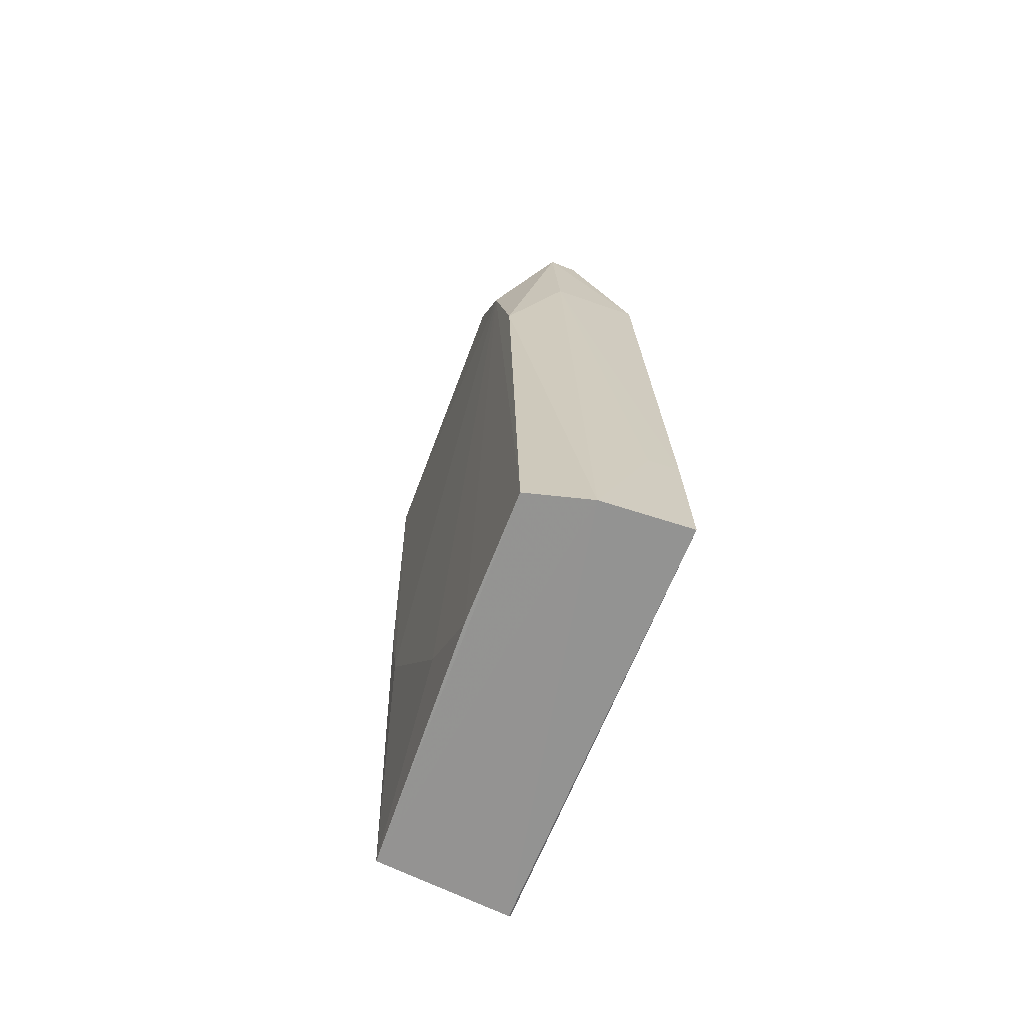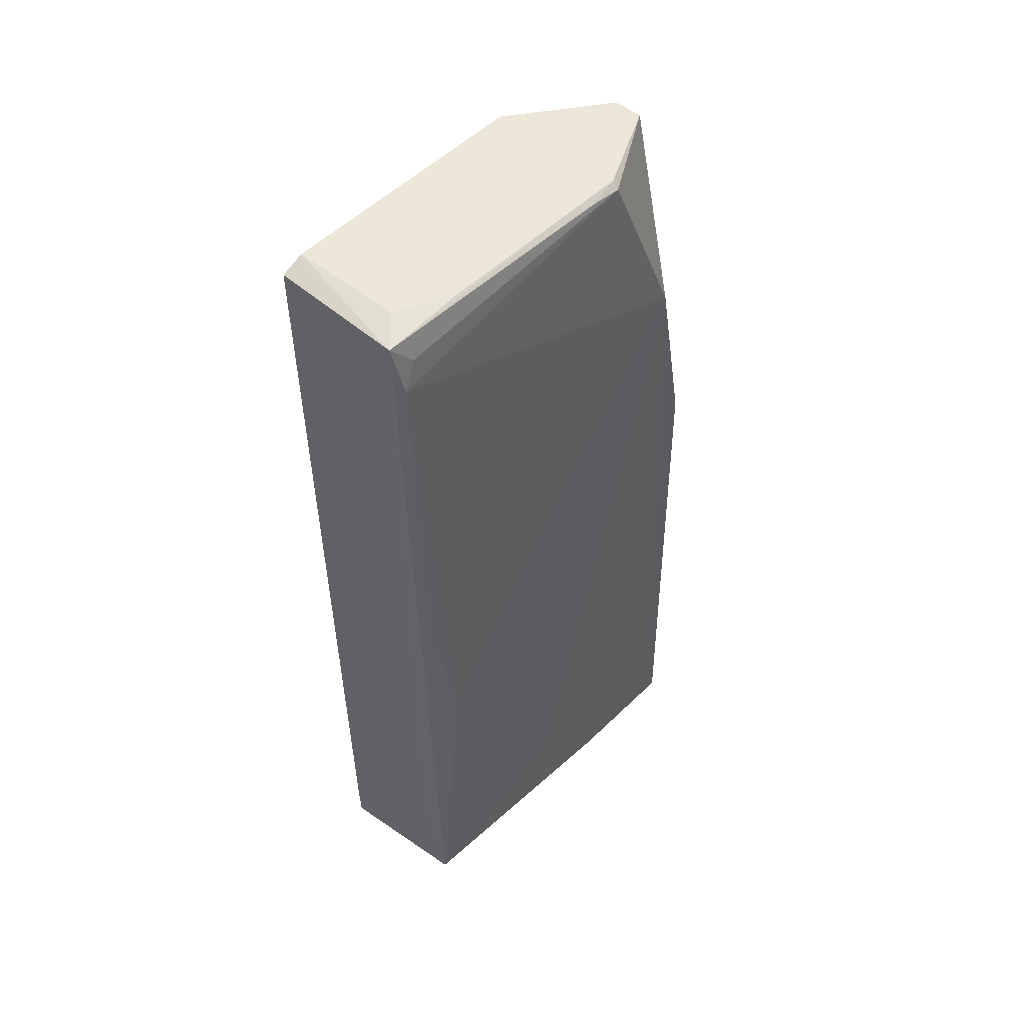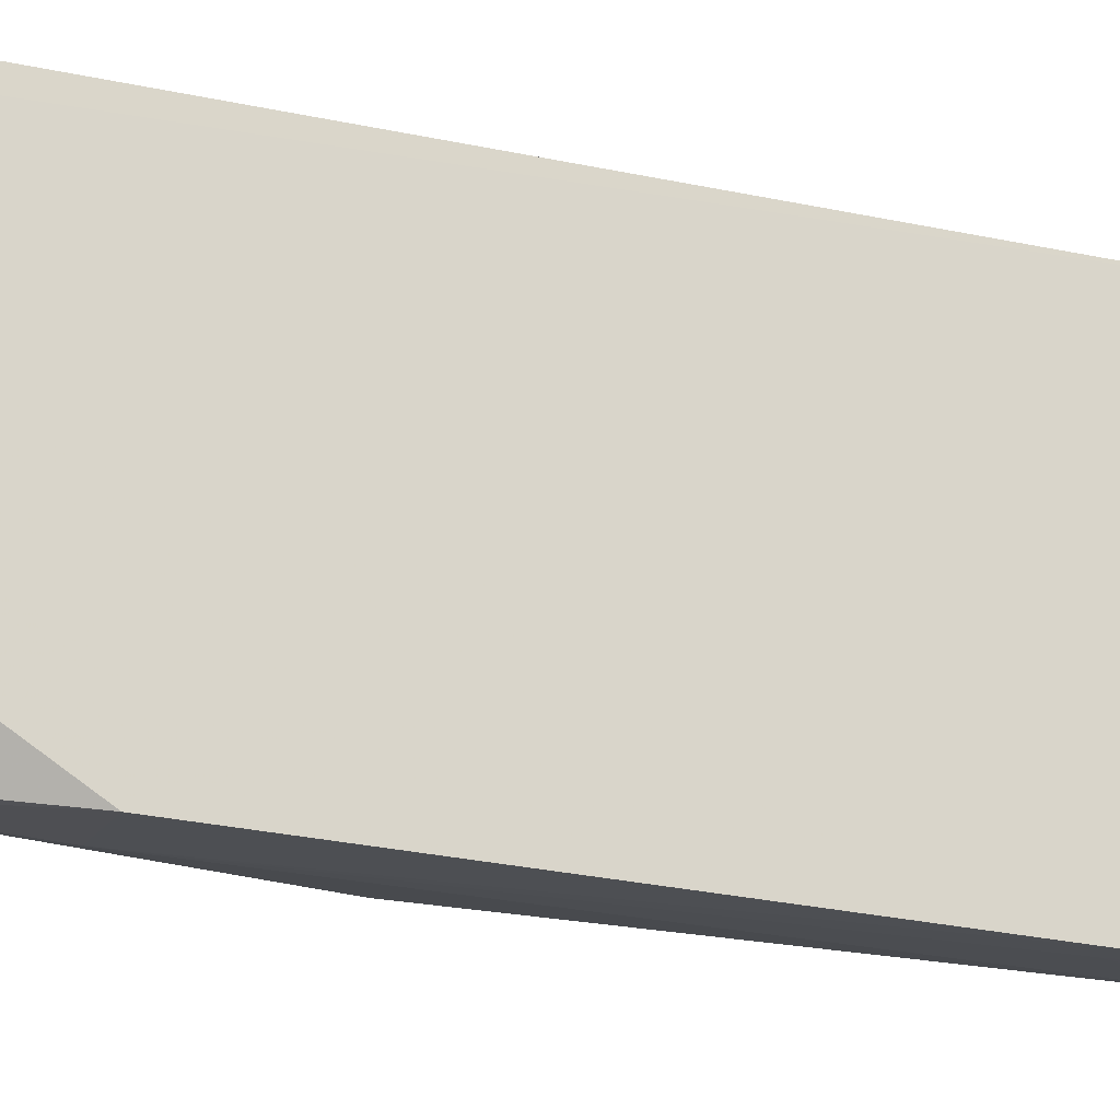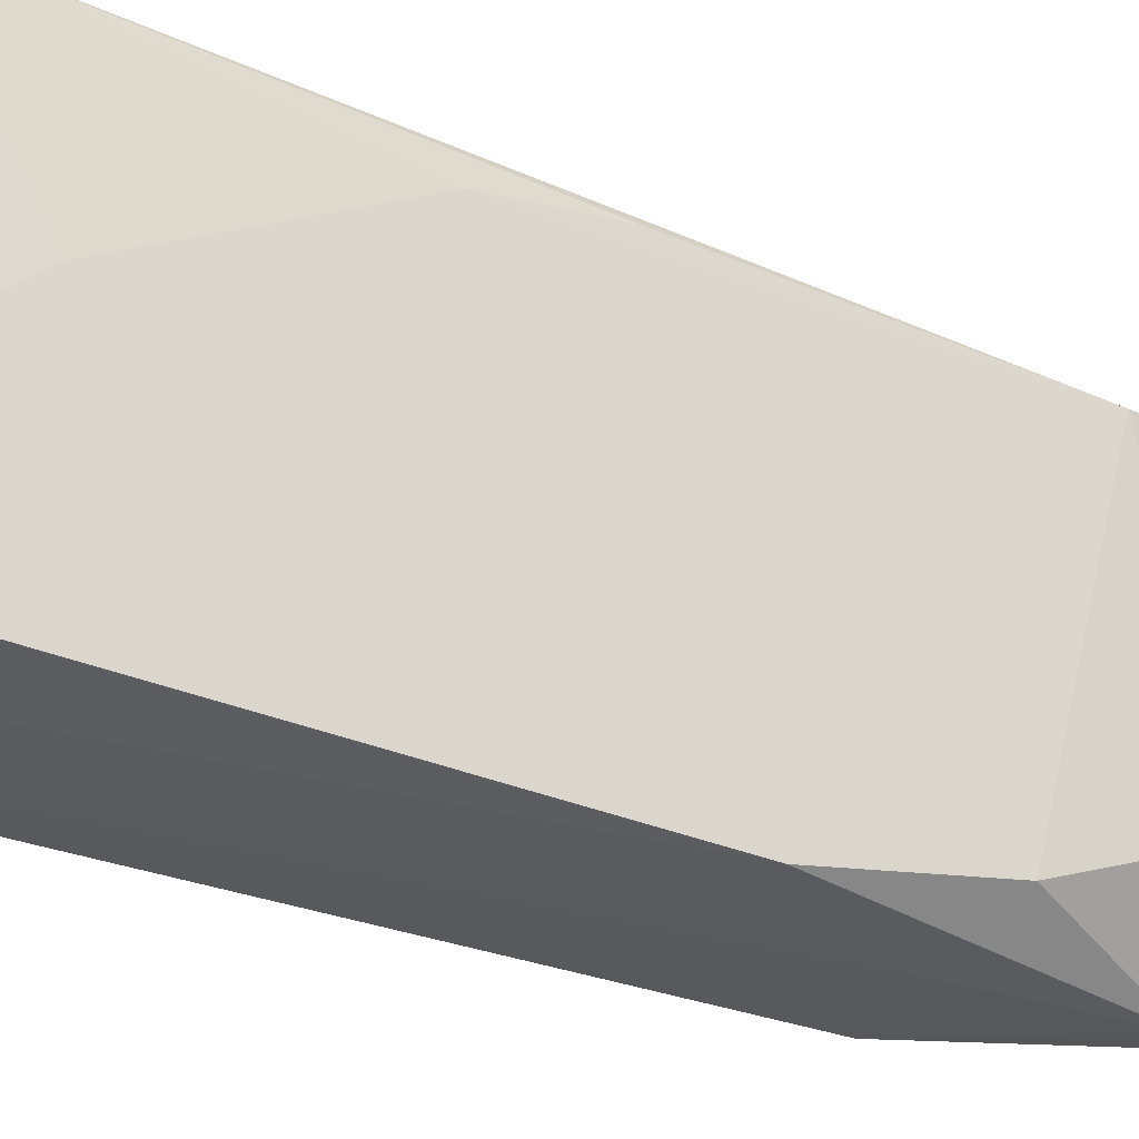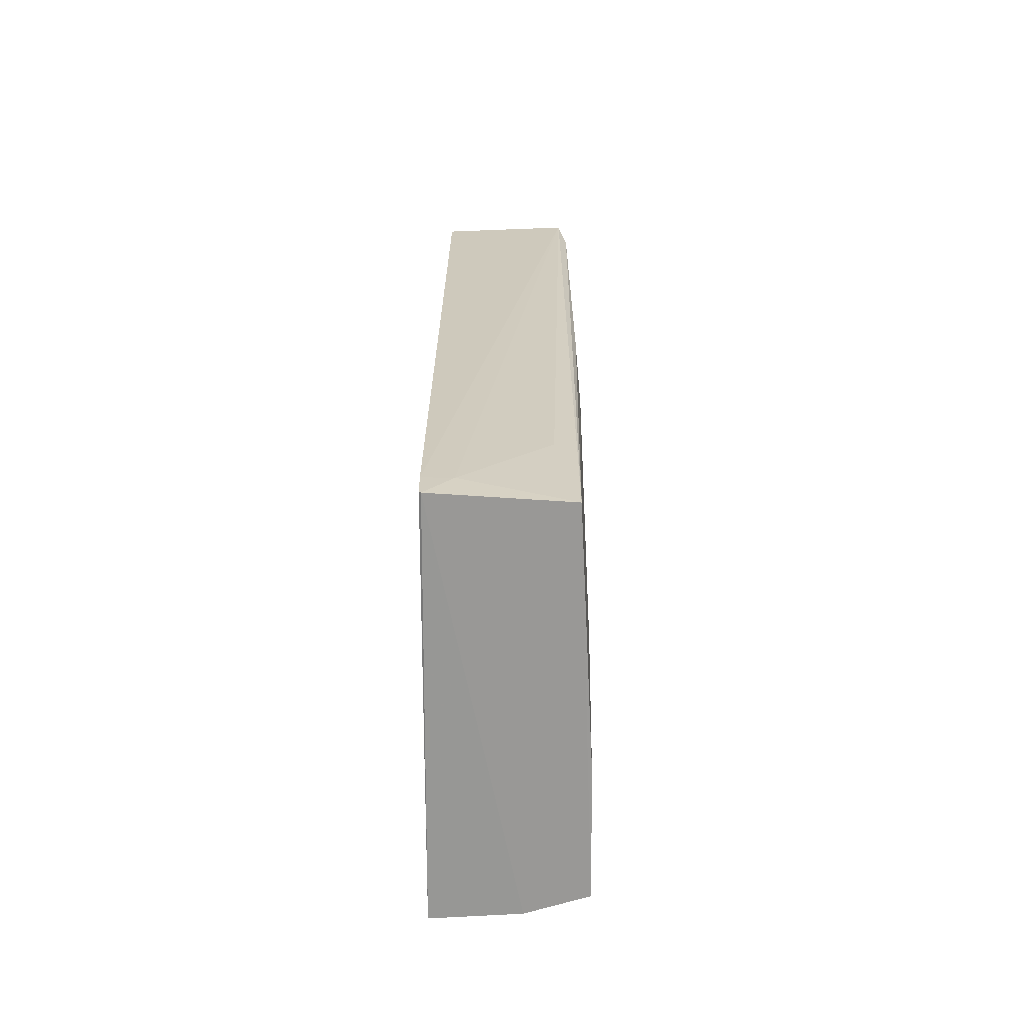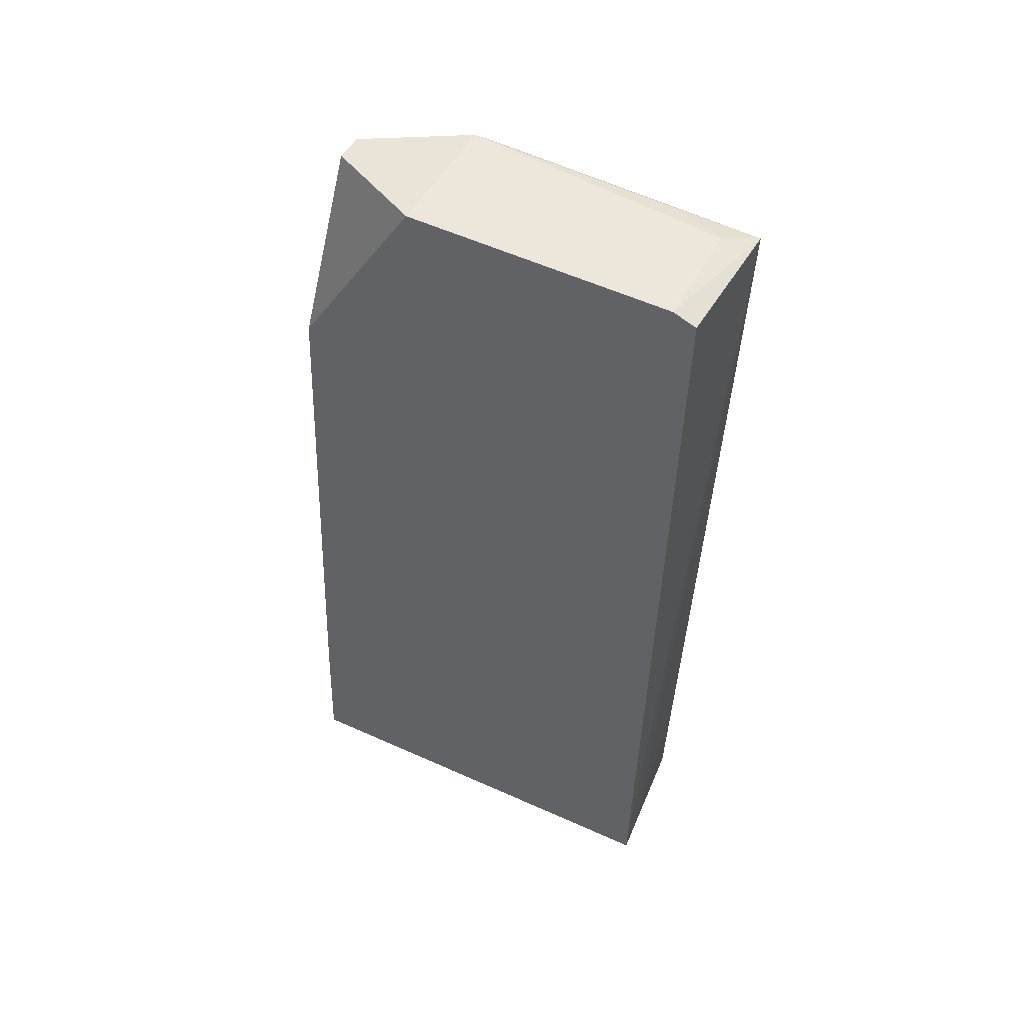
<metadata>
{"format":"obj","ext":"obj","renderer":"f3d","projection":"perspective","resolution":1024,"background":"white","views":[{"elev":-66.7,"azim":-21.6,"up":"+Z"},{"elev":47.9,"azim":-137.8,"up":"+Z"},{"elev":-18.8,"azim":69.8,"up":"+Y"},{"elev":-29.8,"azim":-126.2,"up":"+Y"},{"elev":-68.3,"azim":-179.8,"up":"+Z"},{"elev":49.1,"azim":116.8,"up":"+Z"}]}
</metadata>
<code>
v -0.1129 0.02786 0.2655
v -0.1129 -0.008409 0.2666
v -0.1128 -0.02973 0.1418
v -0.1317 0.02689 0.142
v -0.1331 -0.008703 0.2649
v -0.1129 0.02832 0.142
v -0.1127 -0.02889 0.1623
v -0.1284 0.02775 0.2651
v -0.1335 -0.02654 0.1419
v -0.1132 0.0283 0.1417
v -0.1129 0.02847 0.1462
v -0.1252 -0.02273 0.2652
v -0.1322 -0.008768 0.2659
v -0.1331 0.03048 0.257
v -0.1341 -0.02452 0.216
v -0.1249 -0.02898 0.1417
v -0.117 0.0284 0.1462
v -0.1128 -0.02514 0.2405
v -0.132 0.03174 0.2639
v -0.1332 0.02396 0.1873
v -0.1344 -0.01921 0.2407
v -0.1168 -0.02868 0.1623
v -0.1211 -0.02267 0.2654
v -0.1251 -0.02466 0.2405
v -0.1317 0.02029 0.2647
v -0.1329 -0.004365 0.2651
v -0.1328 0.02868 0.2608
v -0.113 0.03101 0.2642
v -0.1289 0.02813 0.1586
v -0.133 0.02778 0.2038
v -0.1333 0.003775 0.1544
v -0.1333 -0.00847 0.142
f 8 2 1
f 10 6 3
f 11 1 7
f 11 7 3
f 11 3 6
f 13 2 8
f 13 12 2
f 13 5 12
f 16 9 4
f 16 4 10
f 16 10 3
f 16 15 9
f 17 11 6
f 17 6 10
f 17 10 4
f 18 7 1
f 18 1 2
f 19 8 1
f 19 11 17
f 19 4 14
f 21 15 12
f 21 12 5
f 21 5 14
f 21 14 20
f 21 9 15
f 22 16 3
f 22 3 7
f 23 18 2
f 23 2 12
f 23 12 18
f 24 18 12
f 24 12 15
f 24 15 16
f 24 16 22
f 24 22 7
f 24 7 18
f 25 19 13
f 25 13 8
f 25 8 19
f 26 19 5
f 26 5 13
f 26 13 19
f 27 19 14
f 27 14 5
f 27 5 19
f 28 19 1
f 28 1 11
f 28 11 19
f 29 19 17
f 29 17 4
f 29 4 19
f 30 20 14
f 30 14 4
f 30 4 20
f 31 20 4
f 31 21 20
f 32 31 4
f 32 4 9
f 32 9 21
f 32 21 31

</code>
